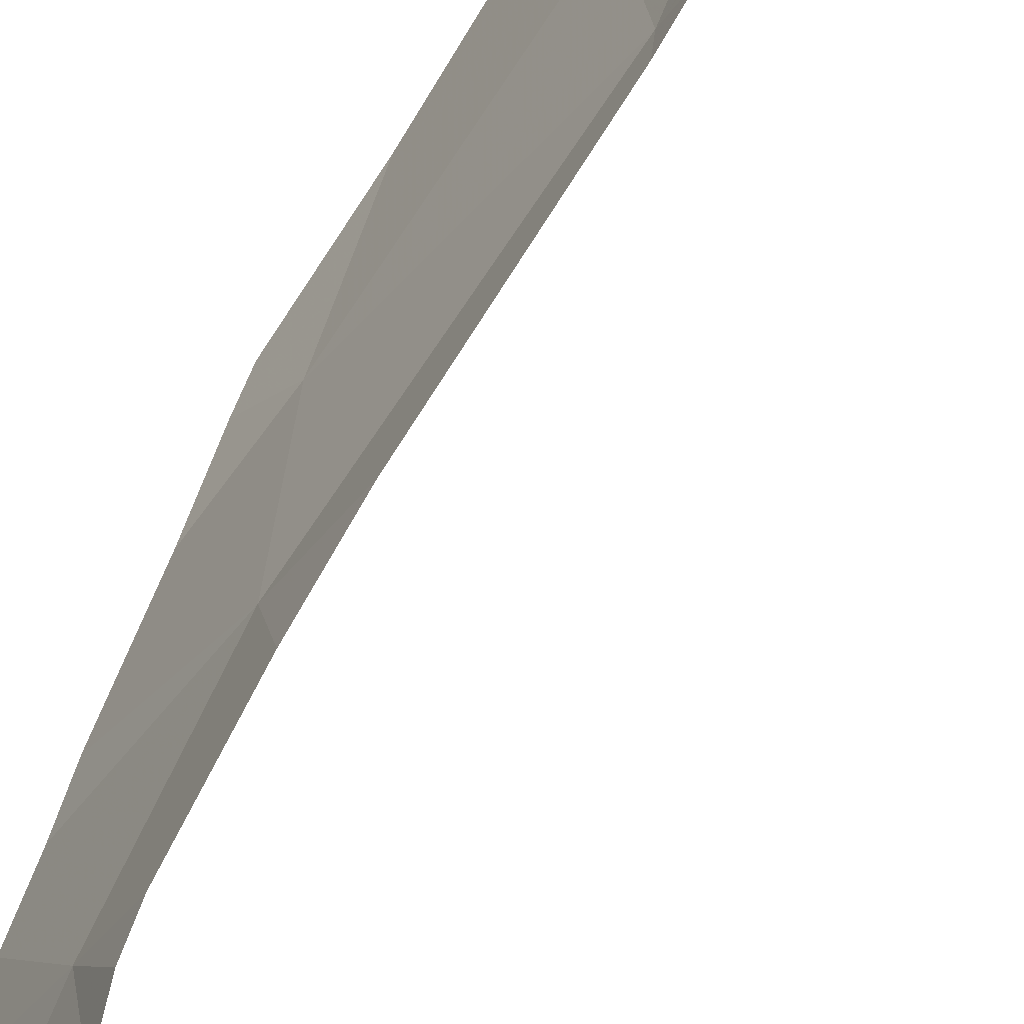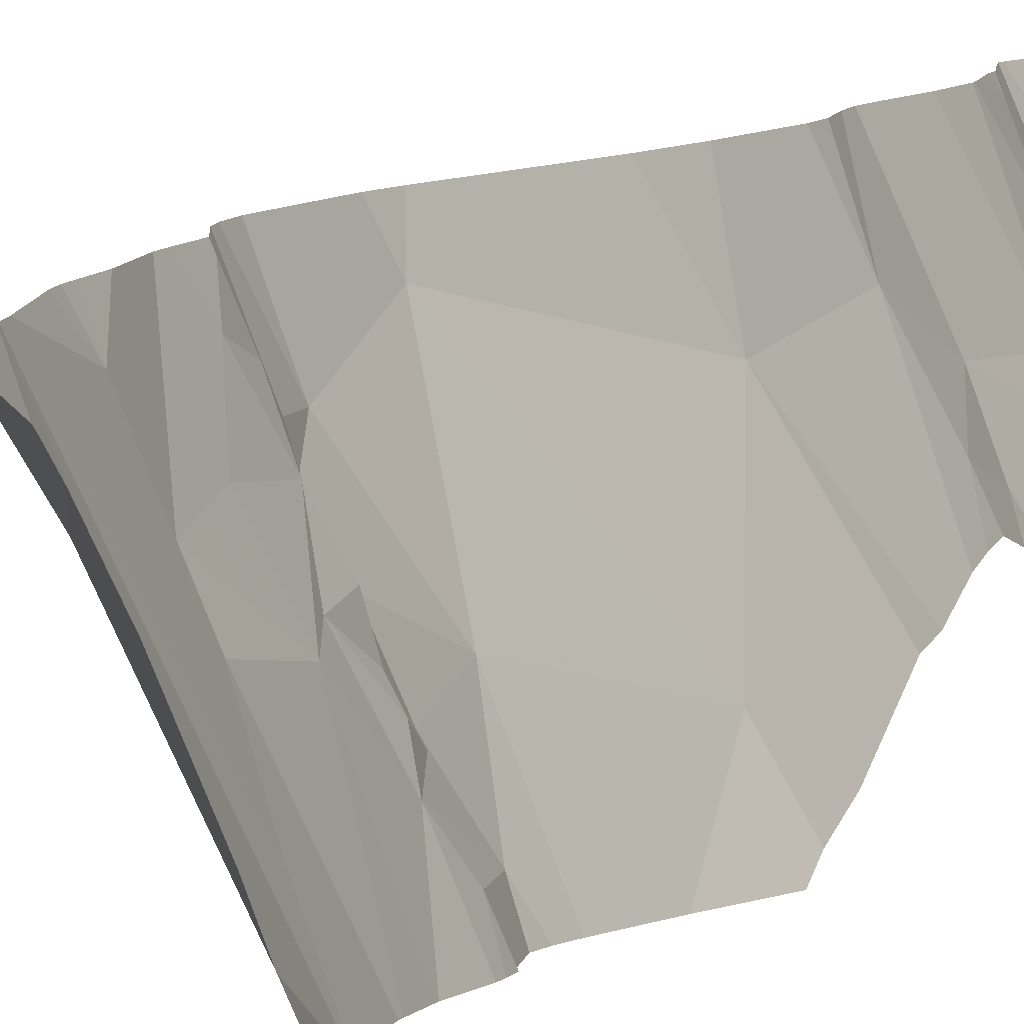
<metadata>
{"format":"obj","ext":"obj","renderer":"f3d","projection":"perspective","resolution":1024,"background":"white","views":[{"elev":65.3,"azim":-161.9,"up":"+Y"},{"elev":4.6,"azim":12.7,"up":"+Y"}]}
</metadata>
<code>
v -133.1 213.2 489.8
v -133.6 213.6 492.5
v -134.1 212.8 483.2
v -133.8 212.8 483.3
v -133.4 213.3 499.2
v -133.6 213.6 494.3
v -133.5 213.3 499.6
v -134.1 212.8 483.2
v -133.2 213.3 489.7
v -133.4 212.8 483.2
v -133.3 213.5 491
v -133.4 213.4 491.6
v -133.6 213.5 493
v -133.2 213.3 489.6
v -133.3 212.8 493.2
v -133.2 213.4 489.8
v -133.2 213.4 490.2
v -133.3 213.7 489.4
v -133.3 213.5 489.5
v -133.2 213.3 490
v -133.1 213.2 490.2
v -133.3 213.4 490.6
v -133.2 213.3 490.9
v -133.5 213.3 493.4
v -133.5 213.3 493.6
v -133.6 213.4 493.4
v -133.5 213.4 494.2
v -133.6 213.4 493.8
v -133.5 213.2 493.4
v -133.6 213.6 493.5
v -133.6 213.6 493.4
v -133.7 213.6 500.1
v -133.3 213.5 500.6
v -133.7 213.6 500.4
v -133.7 213.7 500.4
v -133.6 213.5 500.5
v -133.4 213.7 489.8
v -133.3 213.5 490
v -133.7 213.7 493.4
v -133.6 213.4 500.4
v -133.6 213.4 500.2
v -133.5 213.2 500.4
v -133.5 213.3 500.5
v -133.5 213.3 483.2
v -133.6 213.5 483.2
v -133.9 213.7 483.3
v -133.8 213.2 483.3
v -133.9 213.4 483.4
v -133.4 213.5 495.5
v -133.5 213.1 492.9
v -133.2 213 492.1
v -133.5 213.3 494.2
v -133.2 213 495.2
v -133.6 213.4 493.3
v -133.3 212.8 500.7
v -134 213.3 483.4
v -134 213.1 483.3
v -134.1 213.2 483.4
v -133.1 213.1 491.3
v -133.1 213.5 489.2
v -133.1 213.1 489.6
v -133.8 213.5 483.3
v -133.1 213.2 489.6
v -133.1 213.2 489.5
v -133.3 212.8 494
v -133.2 212.8 494.9
v -133.5 213.2 499.9
v -133.5 213.2 493.8
v -133.5 213.3 493.3
v -133.6 213.5 493.3
v -133.5 212.8 483.2
v -133.2 213.2 490.7
v -133.3 212.8 493.5
v -133.4 212.8 483.2
v -133.2 213.5 500.5
v -133.3 212.8 500.7
v -133.3 212.8 500.4
v -133.4 213.2 500.7
v -133.4 213.4 500.6
v -133.2 213.4 500.6
v -133.1 213.2 500.6
v -133.5 213.3 500.6
v -133.2 213.6 500.6
v -133.2 213.6 500.6
v -133.2 213.5 500.6
v -133.2 213.6 500.5
v -133.3 212.8 500.6
v -133.2 213.7 500.5
v -133.3 213.7 500.5
v -133.2 213.6 500.4
v -133.3 212.8 493.4
v -133.3 212.8 493.4
v -133.2 213.6 500.3
v -133.2 213.6 500.3
v -133.3 212.8 493.8
v -134.1 212.8 483.2
v -133.2 213.7 500.4
v -133.7 213.6 500.5
v -133.6 213.5 500.6
v -133.5 213.3 500.6
v -133.7 213.7 500.5
v -133.6 213.4 500.6
v -133.6 213.3 500.5
v -133.5 213.3 500.6
v -133.6 213.5 500.6
v -133.5 213.2 500.6
v -133.3 212.8 500.7
v -133.3 212.8 493.6
v -133.3 212.8 500.5
v -133.6 213.4 500.3
v -133.5 213.2 500.2
v -133.7 213.7 500.5
v -133.5 213.1 500.5
v -133.5 213.2 500.6
v -134 213.5 483.4
v -133.1 213.1 491
v -133.3 212.8 500.7
v -133.3 212.8 494.1
v -133.2 213.4 483.2
v -133.2 213.6 483.1
v -133.3 212.8 493.8
v -133.3 213.5 483.2
v -133.2 213.3 483.2
v -133.3 213.6 483.1
v -133.4 213.4 483.2
v -133.3 212.8 500.1
v -133.3 212.8 494.1
v -133.1 213.1 491.1
v -133.1 213.4 496.1
v -133.7 213.7 492.4
v -133.4 213 494.4
v -133.6 213.7 494.9
v -133.5 213.7 491.7
v -133.7 213.7 499.4
v -133.6 212.8 483.2
v -133.3 212.8 499.7
v -134.1 213 483.3
v -133.9 212.9 483.3
v -133.3 212.8 499.7
v -133.5 213.1 493.2
v -133.4 213.1 493.4
v -133.4 213 493.5
v -133.7 213.7 493.2
v -133.7 213.7 493
v -133.7 213.7 500
v -133.3 212.8 494.5
v -133.4 212.9 500.2
v -133.3 212.8 500.7
v -133.4 213 500.4
v -133.1 213.2 489.5
v -133.4 212.9 493.1
v -133.3 212.9 493.4
v -133.7 213.7 494.2
v -133.7 213.7 493.2
v -133.4 212.8 483.2
v -133.1 213.6 496.4
v -133.5 213.7 491.4
v -133.7 213.7 493.8
v -133.6 212.8 483.2
v -133.2 212.8 492.6
v -133.7 213.7 494
v -134 212.8 483.2
v -133.2 212.8 494.5
v -133.7 213.7 492.6
v -133.3 212.8 500.2
v -133.3 212.8 500.2
v -133.3 212.8 494.5
v -133.4 213.7 489.4
v -133.4 213.7 489.5
v -133.4 213.1 493.3
v -133.7 213.7 493.2
v -133.4 213 500.7
v -133.4 213 500.7
v -133.4 213 500.7
v -133.4 213 500.6
v -133.3 212.8 500.7
v -133.3 212.8 493.1
v -133.3 213.1 500.7
v -133.5 213.1 500.6
v -133.4 213.1 500.7
v -133.4 213 500.6
v -133.5 213.2 500.6
v -133.2 213 483.2
v -133.3 212.8 492.9
v -133.4 213.7 490.9
v -134.1 213.3 483.4
v -134.1 213.2 483.4
v -134.1 213.4 483.5
v -134.1 213.4 483.5
v -134.1 213.5 483.4
v -134.1 213.6 483.4
v -134.1 213.7 483.4
v -134.1 213.7 483.4
v -134.1 213.5 483.5
v -134.1 213.2 483.4
v -133.4 213.7 491
v -133.4 213.7 490.8
v -134.1 213 483.3
v -134.1 213 483.3
v -133.7 213.7 493.2
v -133.1 213.2 489.8
v -133.1 213.2 489.7
v -133.1 213.6 500.3
v -133.1 213.6 500.3
v -133.1 213.5 500.5
v -133.1 213.5 500.5
v -133.1 213.1 490.5
v -133.1 213.2 490.4
v -133.1 213.7 496.6
v -133.1 213.1 495.5
v -133.1 213.2 498.5
v -133.1 213.2 498.5
v -133.1 213.6 489.1
v -133.1 213.2 489.8
v -133.1 213.2 490.2
v -133.1 213.4 500.6
v -133.1 213.4 500.6
v -133.1 213.5 500.5
v -133.1 213.5 500.5
v -133.1 213.5 500.6
v -133.1 213.2 500.7
v -133.1 213.2 500.6
v -133.1 213.5 500.6
v -133.1 213.5 500.6
v -133.1 213.5 500.4
v -133.1 213.5 500.4
v -133.1 213.7 500.3
v -133.1 213.7 500.3
v -133.1 213.6 500.3
v -133.1 213.6 500.3
v -133.1 213.3 500.6
v -133.1 213.2 500.6
v -133.1 213.6 500.3
v -133.1 213.4 483.2
v -133.1 213.6 483.2
v -133.1 213.6 483.1
v -133.1 213.3 483.1
v -133.1 213.3 483.1
v -133.7 213.7 494.3
v -133.1 212.8 483.2
v -133.7 213.7 499.5
v -133.1 213.2 498.6
v -133.1 212.8 492.1
v -133.7 213.7 499.9
v -133.1 212.9 491.9
v -133.1 213 491.5
v -133.6 213.7 499
v -133.1 212.8 500.7
v -133.7 213.7 493.3
v -133.1 213.2 489.9
v -133.1 213.2 490.9
v -133.4 213.7 490.6
v -133.1 213.2 490.2
v -133.1 213.1 490.6
v -133.1 213.1 490.8
v -133.1 213.1 490.7
v -133.6 213.7 494.9
v -133.1 212.9 500.7
v -133.1 213 500.7
v -133.1 213.1 500.7
v -133.1 213.2 483.2
v -133.1 213.1 483.2
v -133.1 212.9 483.2
v -133.1 212.8 483.2
v -133.3 212.8 500.1
v -133.1 212.8 499.2
v -133.2 212.8 492.3
v -133.1 212.8 492.2
v -133.2 212.8 500.7
v -133.1 212.8 500.7
v -133.7 213.7 493.4
v -133.4 213.7 490.3
v -133.4 213.7 490.6
v -133.4 213.7 489.7
v -133.4 213.7 489.6
v -133.4 213.7 489.8
v -133.4 213.7 490.1
v -133.4 213.7 490.1
v -133.4 213.7 490
v -133.4 213.7 489.6
v -133.7 213.7 493.7
v -133.7 213.7 493.7
v -133.3 213.7 500.5
v -133.3 213.7 500.5
v -133.7 213.7 500.1
v -133.7 213.7 500.2
v -133.3 213.7 500.5
v -133.3 213.7 500.6
v -133.3 213.7 500.6
v -133.7 213.7 500.4
v -133.4 213.7 489.9
v -133.7 213.7 492.6
v -133.7 213.7 493.5
v -133.7 213.7 493.6
v -133.3 213.7 483.1
v -133.3 213.7 483.1
v -134 213.7 483.3
v -133.9 213.7 483.3
v -133.3 213.7 489.2
v -133.7 213.7 483.3
v -133.8 213.7 483.3
v -133.4 213.7 483.2
v -133.3 213.7 496
v -133.1 213.7 496.6
v -133.5 213.7 495.7
v -133.6 213.7 495
v -133.7 213.7 494.4
v -133.3 213.7 489.4
v -133.4 213.7 489.5
v -133.6 213.7 495
v -133.2 213.7 489.1
v -133.4 213.7 489.8
v -133.3 213.7 500.4
v -133.3 213.7 500.4
v -133.3 213.7 500.5
v -133.2 213.7 500.3
v -133.2 213.7 500.3
v -133.3 213.7 500.5
v -133.5 213.7 500.5
v -133.7 213.7 500.5
v -133.6 213.7 500.5
v -133.7 213.7 500.4
v -133.7 213.7 500.4
v -133.7 213.7 500.5
v -133.7 213.7 500.5
v -133.7 213.7 500.5
v -133.7 213.7 500.5
v -133.7 213.7 500.5
v -133.2 213.7 483.2
v -133.3 213.7 483.1
v -133.2 213.7 483.2
v -133.6 213.7 495
v -133.6 213.7 495
v -133.2 213.7 496.5
v -133.7 213.7 492.5
v -133.7 213.7 492.5
v -134.1 213.7 483.3
v -133.5 213.7 498.7
v -133.1 213.7 489
v -133.1 213.7 497.6
v -133.2 213.7 500.3
v -133.2 213.7 500.3
v -133.1 213.7 500.3
v -133.2 213.7 500.3
v -133.1 213.7 483.2
v -133.1 213.7 483.2
v -133.6 213.7 495
f 6 52 257
f 12 2 130
f 134 7 241
f 47 48 56
f 9 19 150
f 14 9 61
f 140 69 50
f 11 23 116
f 12 11 128
f 44 45 47
f 50 13 2
f 287 33 288
f 58 57 56
f 16 9 1
f 244 32 145
f 31 26 30
f 154 31 171
f 22 11 197
f 54 70 13
f 196 12 157
f 17 21 22
f 1 14 202
f 9 16 274
f 274 37 276
f 37 38 278
f 150 18 64
f 19 9 275
f 17 38 20
f 20 21 17
f 286 32 35
f 23 11 22
f 28 68 27
f 26 24 25
f 25 24 29
f 25 68 26
f 28 27 281
f 25 29 141
f 39 31 30
f 79 82 78
f 101 79 33
f 97 90 93
f 205 86 206
f 288 84 289
f 33 80 85
f 34 35 32
f 32 41 34
f 286 35 290
f 7 67 32
f 36 34 40
f 34 36 35
f 40 42 43
f 111 42 110
f 26 28 30
f 207 22 208
f 38 17 277
f 171 39 249
f 293 30 294
f 34 41 40
f 43 42 113
f 125 122 124
f 124 120 295
f 44 125 45
f 46 45 300
f 46 62 45
f 62 48 47
f 303 156 334
f 51 50 2
f 2 12 51
f 52 6 27
f 129 53 210
f 257 131 306
f 50 54 13
f 211 5 247
f 2 13 144
f 285 32 286
f 56 57 47
f 58 56 186
f 203 94 204
f 202 14 63
f 62 115 48
f 192 46 193
f 20 16 201
f 284 89 283
f 67 41 32
f 111 41 67
f 24 26 54
f 28 26 68
f 69 54 50
f 13 70 154
f 69 24 54
f 17 22 252
f 54 26 70
f 16 20 38
f 38 37 16
f 208 21 215
f 72 23 22
f 18 19 280
f 29 24 69
f 27 6 158
f 283 89 97
f 78 81 79
f 33 79 80
f 81 178 221
f 81 80 79
f 106 78 82
f 282 28 281
f 82 79 100
f 75 86 85
f 83 84 85
f 84 83 88
f 85 80 223
f 206 75 219
f 88 89 84
f 83 86 88
f 289 89 315
f 90 88 86
f 94 90 225
f 281 27 158
f 228 227 342
f 228 93 229
f 84 33 85
f 90 94 93
f 93 94 203
f 283 97 313
f 97 88 90
f 97 93 316
f 89 88 97
f 103 36 40
f 102 100 99
f 101 98 99
f 98 105 99
f 106 104 114
f 82 100 104
f 79 101 100
f 103 100 102
f 103 104 100
f 102 105 103
f 36 105 98
f 82 104 106
f 280 19 275
f 42 40 110
f 111 110 41
f 217 81 231
f 103 105 36
f 35 36 322
f 101 33 319
f 112 98 101
f 99 105 102
f 112 101 320
f 114 43 113
f 114 103 43
f 104 103 114
f 43 103 40
f 201 16 1
f 30 28 282
f 86 83 85
f 31 70 26
f 213 60 299
f 101 99 100
f 98 112 327
f 279 37 278
f 278 38 277
f 110 40 41
f 220 85 224
f 322 98 328
f 122 119 120
f 120 119 234
f 329 236 345
f 119 123 237
f 122 123 119
f 302 124 330
f 45 125 124
f 123 125 44
f 46 115 62
f 125 123 122
f 120 124 122
f 1 9 14
f 47 45 62
f 189 115 194
f 277 17 272
f 56 48 115
f 50 51 160
f 151 50 184
f 139 7 5
f 306 146 347
f 332 53 333
f 67 139 111
f 276 37 312
f 183 123 155
f 159 138 135
f 270 248 269
f 269 248 107
f 160 243 267
f 245 12 246
f 57 137 138
f 139 5 212
f 52 27 68
f 140 151 142
f 69 140 29
f 142 25 141
f 142 68 25
f 52 68 65
f 275 9 274
f 147 139 136
f 274 16 37
f 108 152 73
f 140 170 29
f 121 142 95
f 273 17 252
f 148 149 109
f 175 149 148
f 111 147 149
f 152 142 151
f 7 139 67
f 272 17 273
f 155 123 47
f 44 47 123
f 137 57 58
f 271 39 293
f 267 243 268
f 249 39 271
f 50 151 140
f 131 52 127
f 42 111 149
f 47 57 138
f 252 22 197
f 155 47 159
f 53 49 310
f 64 18 60
f 197 11 185
f 265 147 136
f 21 20 250
f 251 72 255
f 264 240 10
f 200 13 154
f 142 170 140
f 147 111 139
f 142 141 170
f 91 151 15
f 157 12 133
f 174 172 148
f 172 173 181
f 172 174 173
f 172 175 148
f 173 176 248
f 10 155 74
f 173 174 176
f 171 31 39
f 176 148 117
f 148 176 174
f 178 173 259
f 173 178 78
f 182 78 106
f 78 178 81
f 78 180 173
f 181 179 175
f 179 113 175
f 180 181 173
f 149 147 77
f 180 182 179
f 113 42 175
f 175 172 181
f 29 170 141
f 42 149 175
f 180 179 181
f 113 179 114
f 182 106 114
f 114 179 182
f 78 182 180
f 261 183 262
f 3 137 198
f 154 70 31
f 145 32 285
f 183 155 240
f 137 58 195
f 299 18 308
f 96 137 3
f 59 12 128
f 186 56 188
f 187 58 186
f 128 11 116
f 188 56 189
f 116 23 251
f 4 138 162
f 189 56 115
f 190 115 191
f 55 176 117
f 63 14 61
f 191 115 192
f 192 115 46
f 168 18 169
f 61 9 150
f 193 46 297
f 194 115 190
f 150 19 18
f 195 58 187
f 169 18 309
f 162 137 96
f 117 148 76
f 156 49 129
f 3 198 8
f 129 49 53
f 198 137 199
f 199 137 195
f 15 151 177
f 66 53 163
f 204 94 233
f 205 90 86
f 71 155 159
f 144 13 143
f 206 86 75
f 207 72 22
f 143 13 200
f 74 155 71
f 208 22 21
f 156 209 304
f 76 148 87
f 212 5 211
f 196 11 12
f 87 148 109
f 109 149 77
f 214 20 201
f 77 147 166
f 215 21 253
f 216 80 217
f 107 176 55
f 185 11 196
f 217 80 81
f 239 6 307
f 218 75 220
f 219 75 218
f 92 152 91
f 91 152 151
f 220 75 85
f 221 178 260
f 222 81 221
f 95 142 108
f 223 80 216
f 244 7 32
f 224 85 223
f 73 152 92
f 225 90 205
f 226 94 225
f 108 142 152
f 118 131 127
f 316 228 344
f 158 6 161
f 229 93 230
f 241 7 244
f 230 93 203
f 231 81 232
f 126 147 265
f 121 68 142
f 232 81 222
f 233 94 226
f 234 119 238
f 235 120 234
f 127 52 65
f 65 68 121
f 236 120 235
f 133 12 130
f 237 123 261
f 238 119 237
f 153 6 239
f 162 138 137
f 240 155 10
f 136 242 266
f 136 139 242
f 135 138 4
f 242 139 212
f 161 6 153
f 243 51 245
f 245 51 12
f 132 6 257
f 159 47 138
f 246 12 59
f 257 52 131
f 165 147 126
f 248 176 107
f 134 5 7
f 250 20 214
f 166 147 165
f 251 23 72
f 163 53 167
f 253 21 250
f 254 72 207
f 146 167 332
f 146 131 118
f 255 72 256
f 247 5 134
f 256 72 254
f 164 2 292
f 258 173 248
f 259 173 258
f 177 151 184
f 260 178 259
f 261 123 183
f 184 50 160
f 160 51 243
f 262 183 263
f 130 2 335
f 263 183 240
f 288 33 84
f 289 84 89
f 290 35 323
f 291 37 279
f 292 2 144
f 293 39 30
f 294 30 282
f 295 120 331
f 296 124 295
f 297 46 298
f 298 46 301
f 299 60 18
f 300 45 302
f 301 46 300
f 302 45 124
f 303 49 156
f 305 49 303
f 306 131 146
f 307 6 132
f 308 18 168
f 309 18 280
f 310 49 305
f 311 213 299
f 312 37 291
f 313 97 314
f 314 97 317
f 315 89 318
f 316 93 228
f 317 97 316
f 318 89 284
f 319 33 287
f 320 101 321
f 321 101 319
f 322 36 98
f 323 35 322
f 324 112 325
f 325 112 320
f 326 112 324
f 327 112 326
f 328 98 327
f 329 120 236
f 330 124 296
f 331 120 329
f 332 167 53
f 333 53 310
f 334 156 304
f 335 2 336
f 336 2 164
f 337 193 297
f 338 211 247
f 339 213 311
f 340 211 338
f 341 227 343
f 342 227 341
f 344 228 342
f 345 236 346
f 347 146 332

</code>
